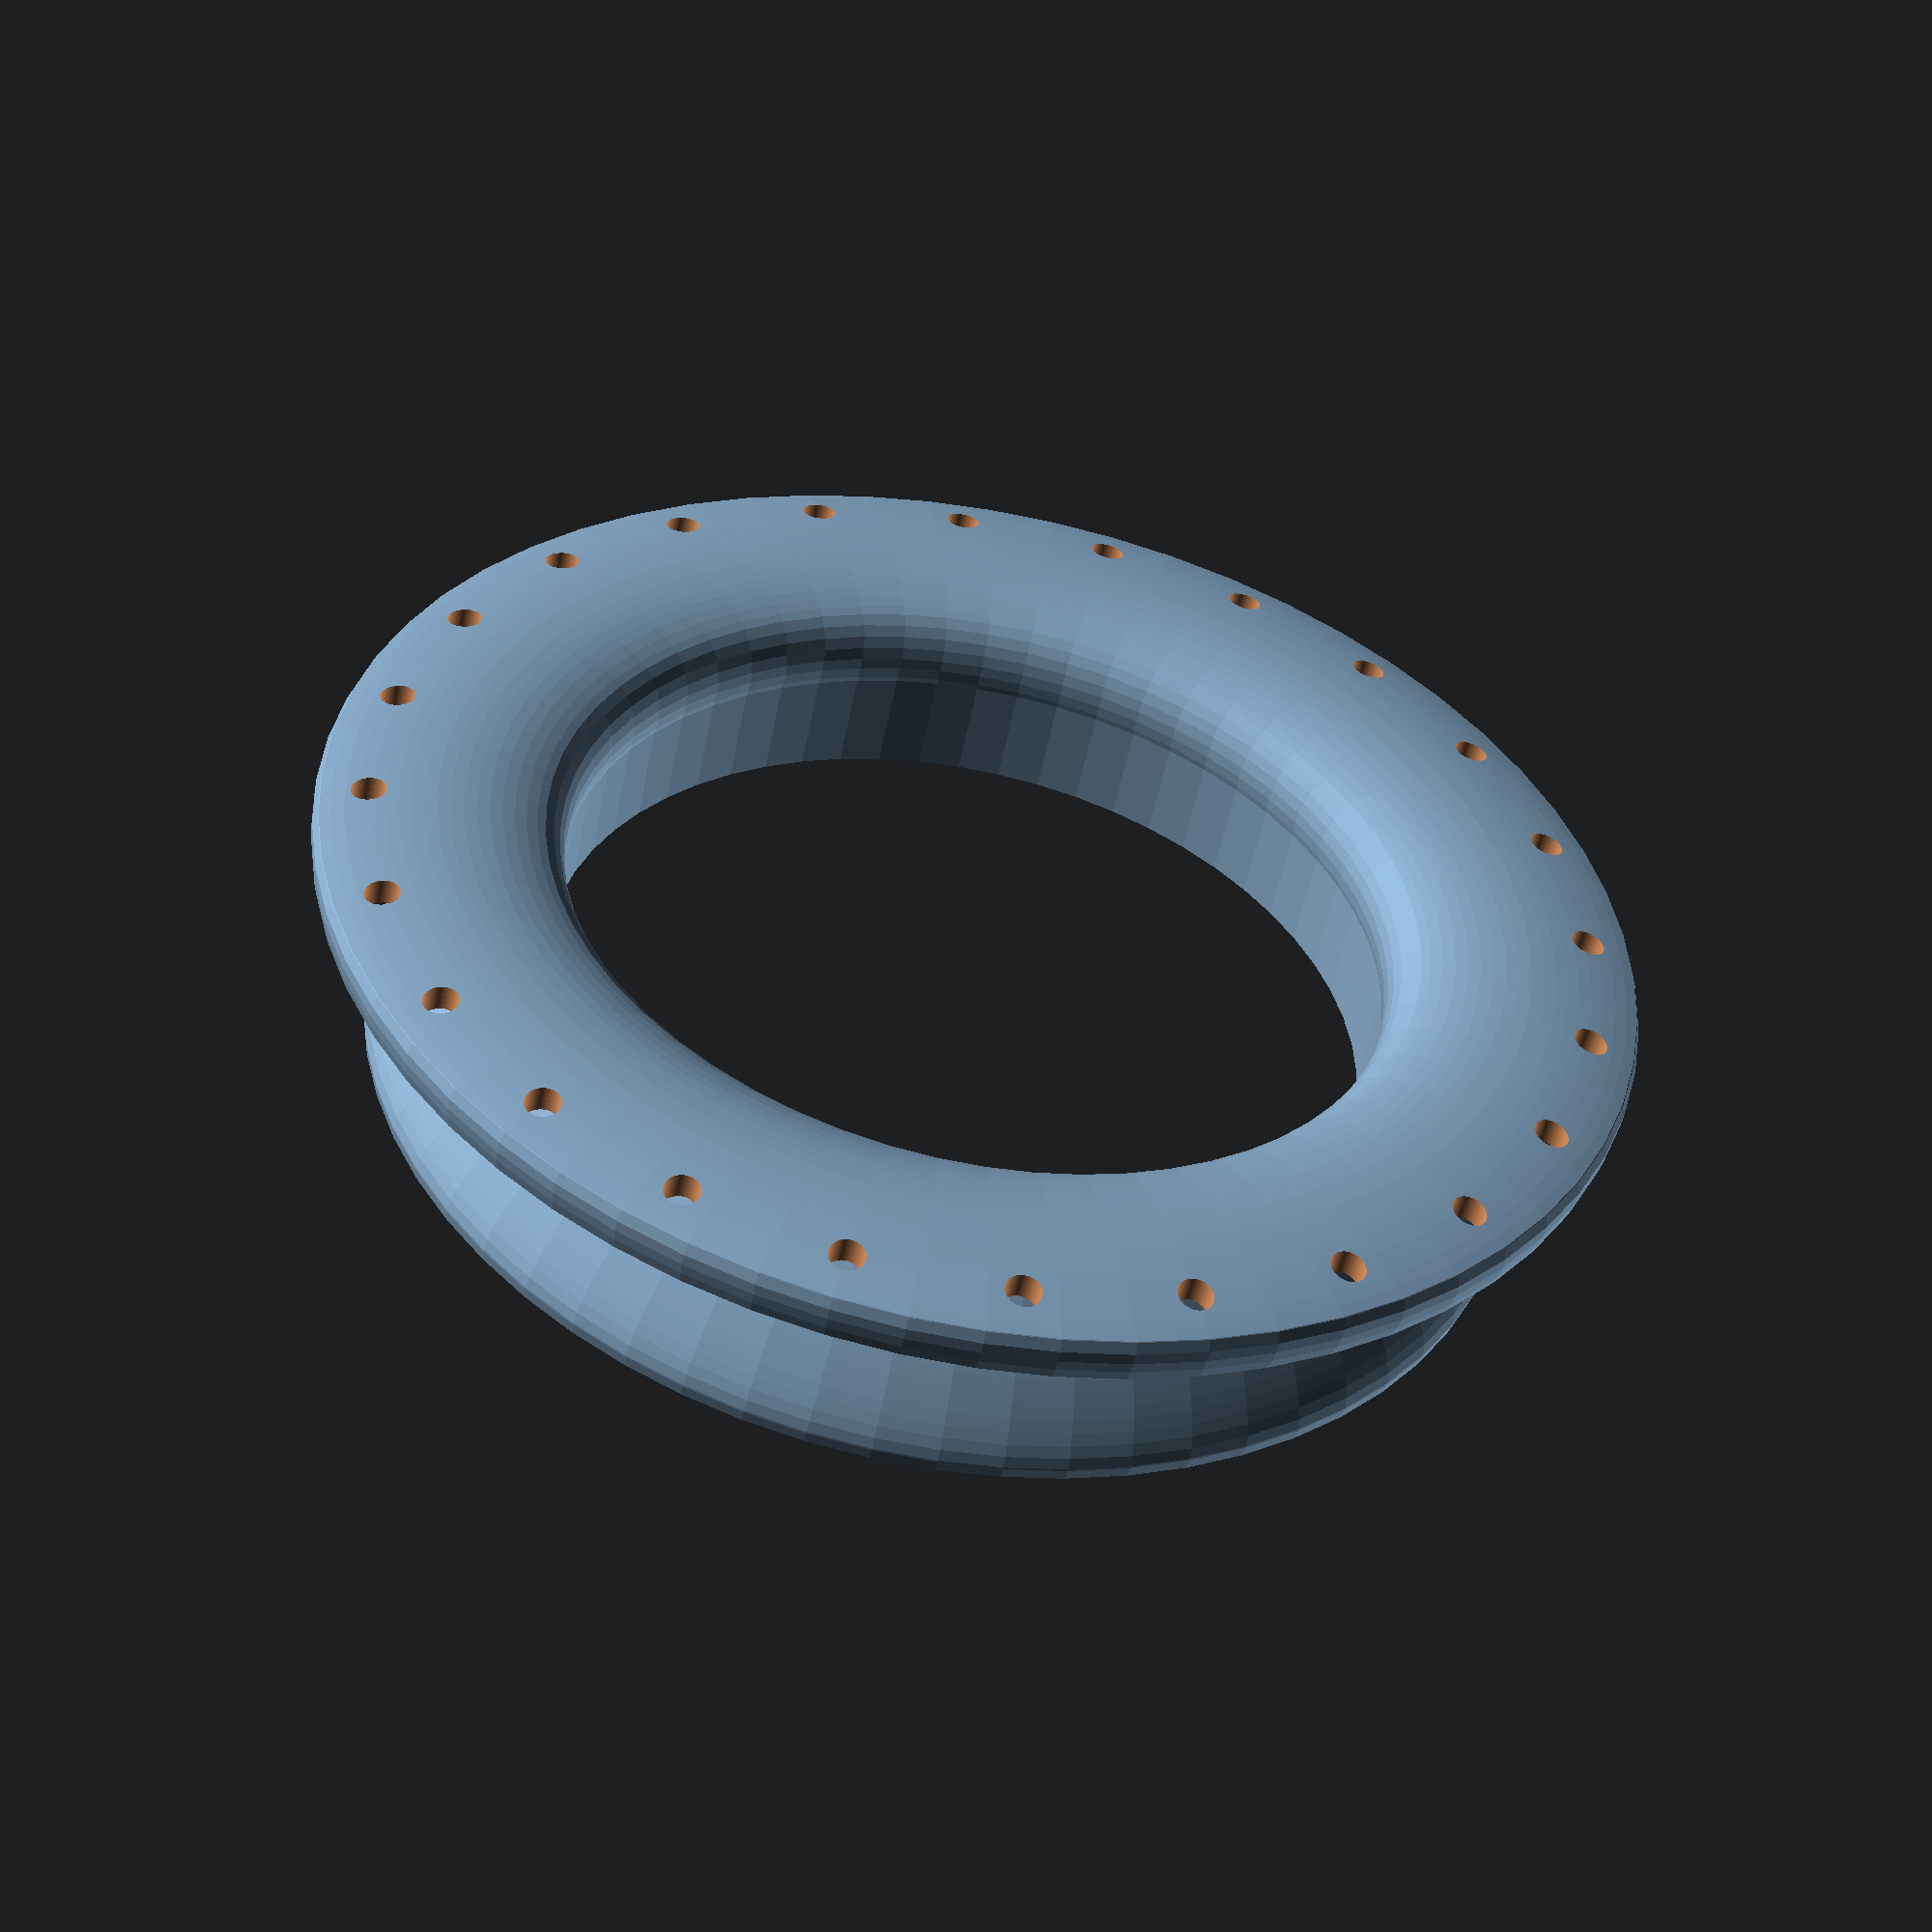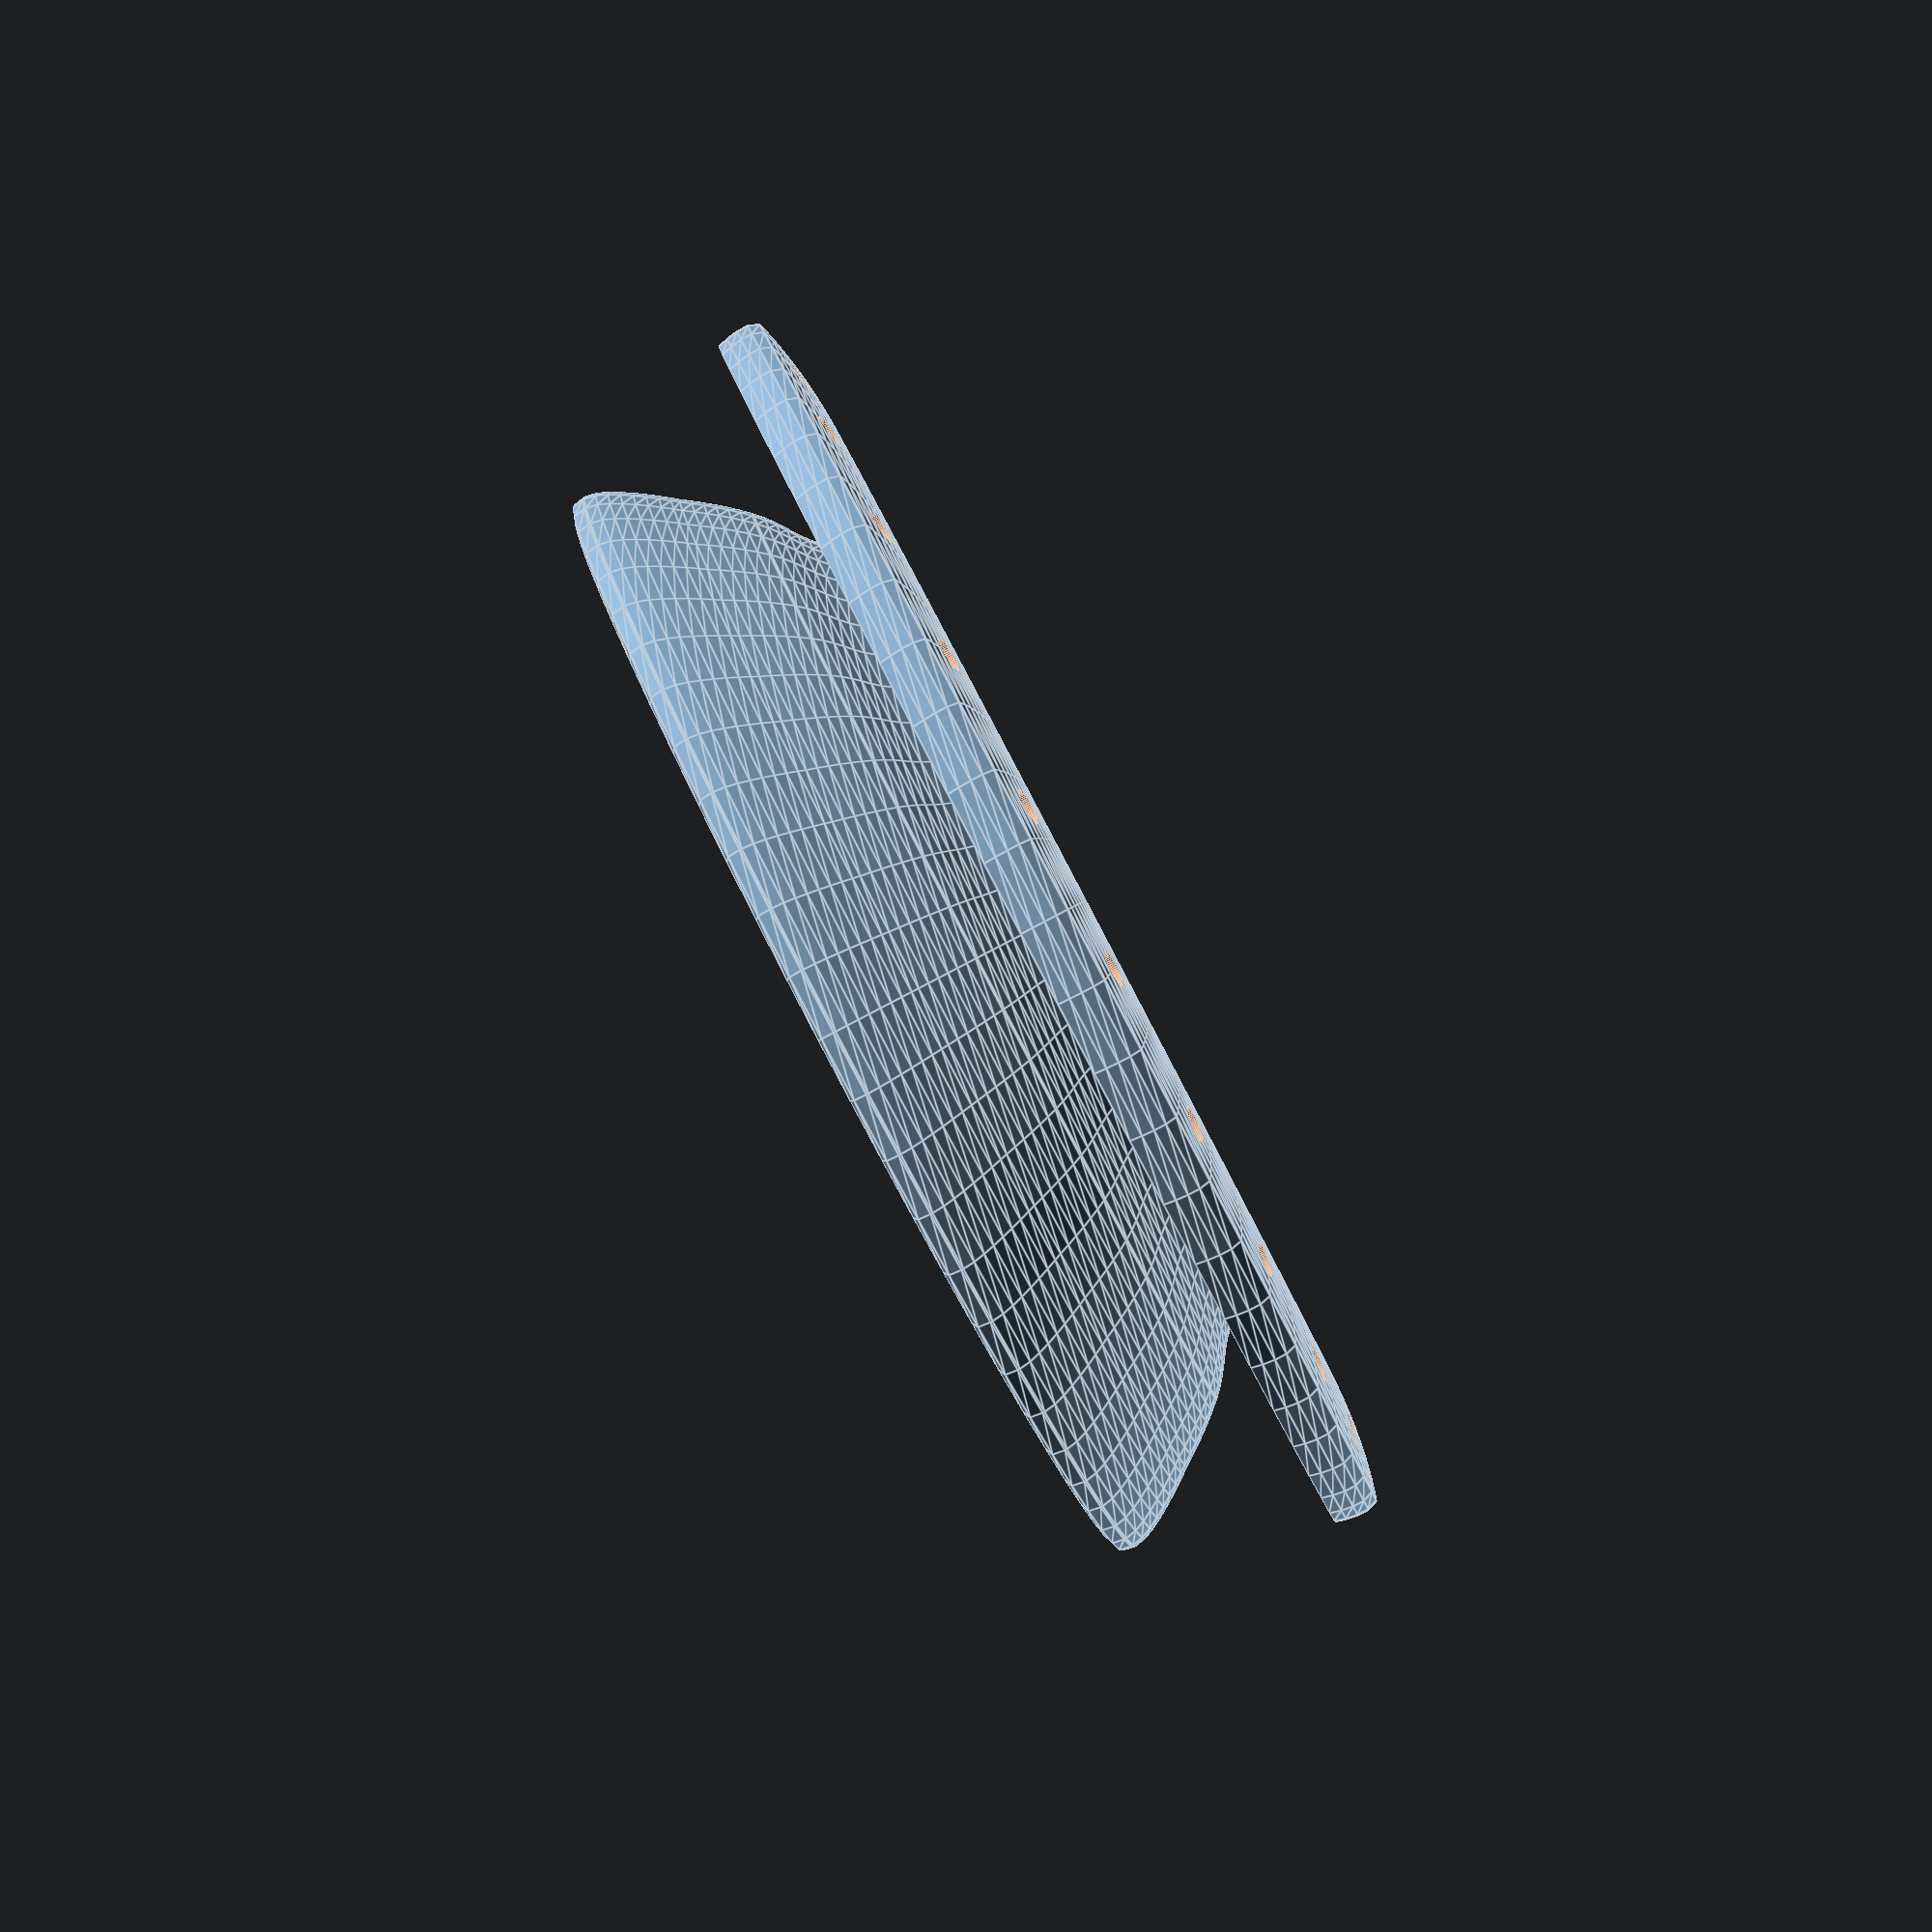
<openscad>

//scale([1.1,1.1,1.1])
scale(1.3) rengas();

//kayra();
module kayra() {
  polygon([[28,0/*1:6,-3,-3,2*/] ,[27.21,0.65] ,[26.59,1.47] ,[26.16,2.42] ,[25.91,3.45] ,[25.84,4.46] ,[25.91,5.48],[26,6],[26,15],[29,15],[29,14],[27,14],[27,7.99] ,[27,6.97] ,[27.73,6.08],[28,6/*1:-1,0,2,1*/] ,[28.89,6.53] ,[29.73,7.15] ,[30.53,7.83] ,[31.28,8.53] ,[32.02,9.29] ,[32.77,10.1] ,[33.41,10.87] ,[34.04,11.66] ,[34.69,12.55],[35,13/*1:-2,-3,2,2*/] ,[35.66,13.79] ,[36.24,14.7] ,[36.75,15.61] ,[37.22,16.57] ,[37.66,17.54] ,[38.05,18.47] ,[38.42,19.4] ,[38.78,20.36],[39,21/*1:0,0,0,0*/] ,[39.85,21.58] ,[40.81,21.22] ,[41,20.17],[41,20/*1:0,3,0,-2*/] ,[40.79,19.01] ,[40.38,18.06] ,[39.87,17.14] ,[39.3,16.21] ,[38.7,15.31] ,[38.07,14.42] ,[37.46,13.59],[37,13/*1:0,0,0,0*/] ,[36.42,12.16] ,[35.79,11.31] ,[35.17,10.49] ,[34.52,9.69] ,[33.83,8.89] ,[33.12,8.12],[33,8/*1:2,2,-2,-2*/] ,[32.27,7.31] ,[31.46,6.67] ,[30.64,6.09] ,[29.77,5.5] ,[28.94,4.87] ,[28.18,4.17],[28,4/*1:2,2,0,-2*/] ,[28.04,2.98] ,[28.53,2.1] ,[29.49,1.67] ,[30.46,1.39] ,[31.43,1.14],[32,1/*1:-4,1,5,-2*/] ,[33.09,0.65] ,[34.08,0.46] ,[35.1,0.35] ,[36.14,0.31] ,[37.19,0.34] ,[38.22,0.43] ,[39.24,0.56] ,[40.38,0.75] ,[41.44,0.97] ,[42.53,1.24] ,[43.57,1.53] ,[44.56,1.85],[45,2],[45,4],[47,4/*1:0,0,0,0*/],[47,4/*1:0,0,0,0*/] ,[47.26,3.02] ,[47.42,2] ,[47.42,1] ,[47.06,0.06],[47,0/*1:1,1,-3,-1*/] ,[46.03,-0.29] ,[44.92,-0.57] ,[43.78,-0.81] ,[42.71,-1.01] ,[41.55,-1.19] ,[40.54,-1.32] ,[39.49,-1.43] ,[38.41,-1.51] ,[37.31,-1.57] ,[36.19,-1.58] ,[35.07,-1.56] ,[33.96,-1.49] ,[32.86,-1.38] ,[31.78,-1.21] ,[30.73,-0.98] ,[29.71,-0.69] ,[28.74,-0.34]]);
  }

module rengas () {
  $fn=60;
  difference(){
    rotate_extrude() translate([10,0,0]) kayra();
    for(x=[0:15:360]) translate([53*sin(x),53*cos(x),-3]) cylinder(d=3,h=10);
  }
}



    

</openscad>
<views>
elev=51.5 azim=137.6 roll=169.0 proj=p view=wireframe
elev=87.3 azim=303.4 roll=117.7 proj=p view=edges
</views>
